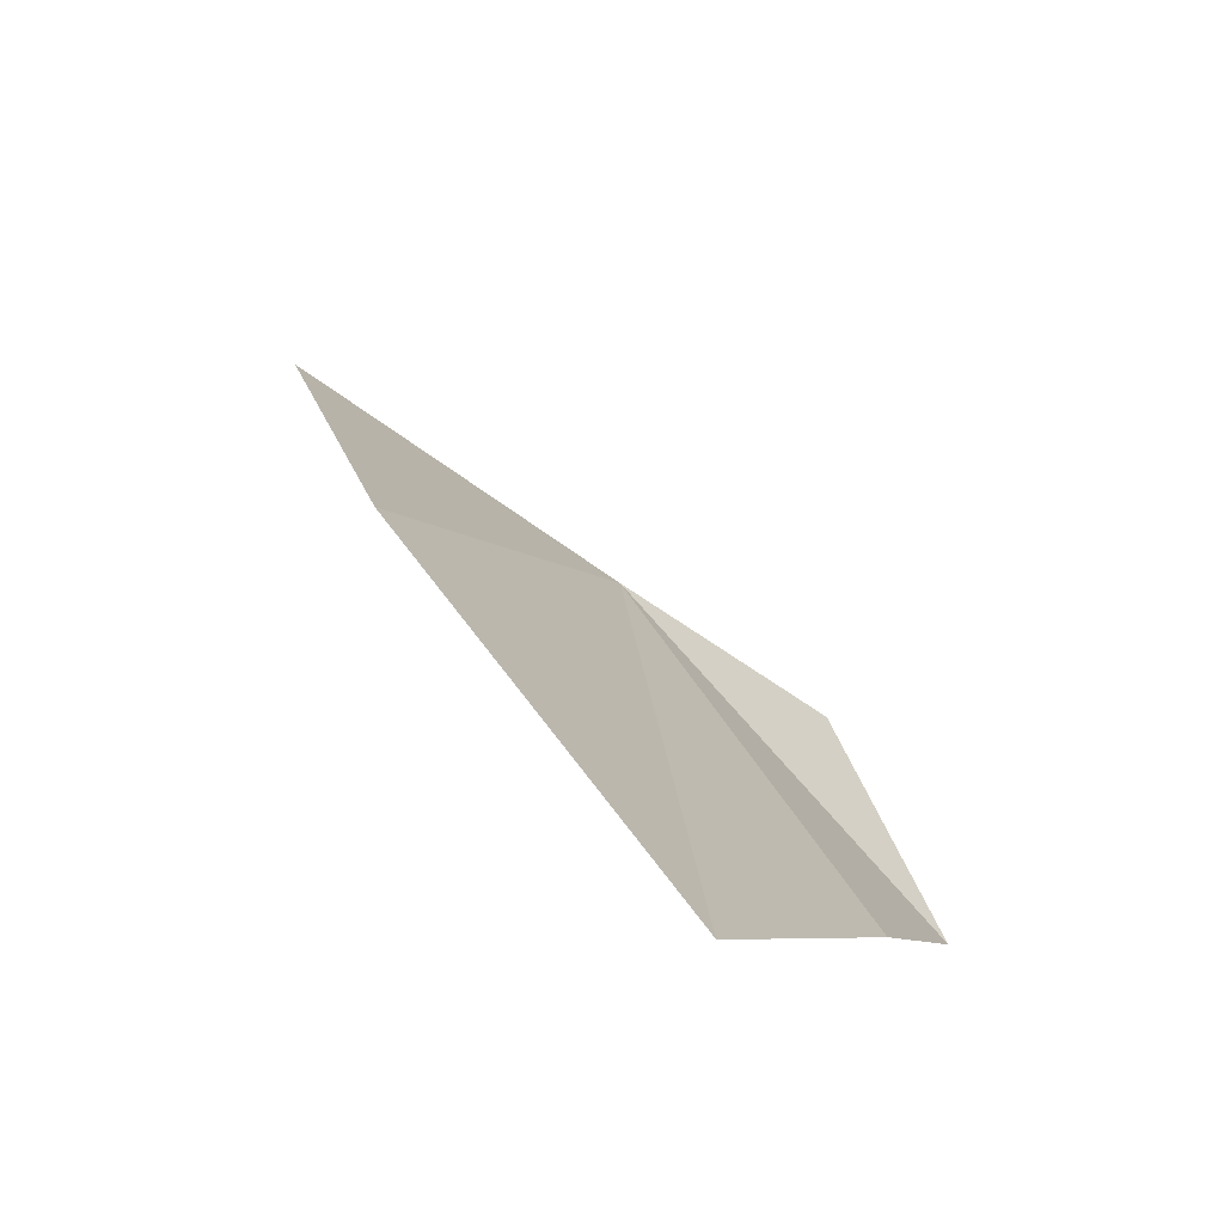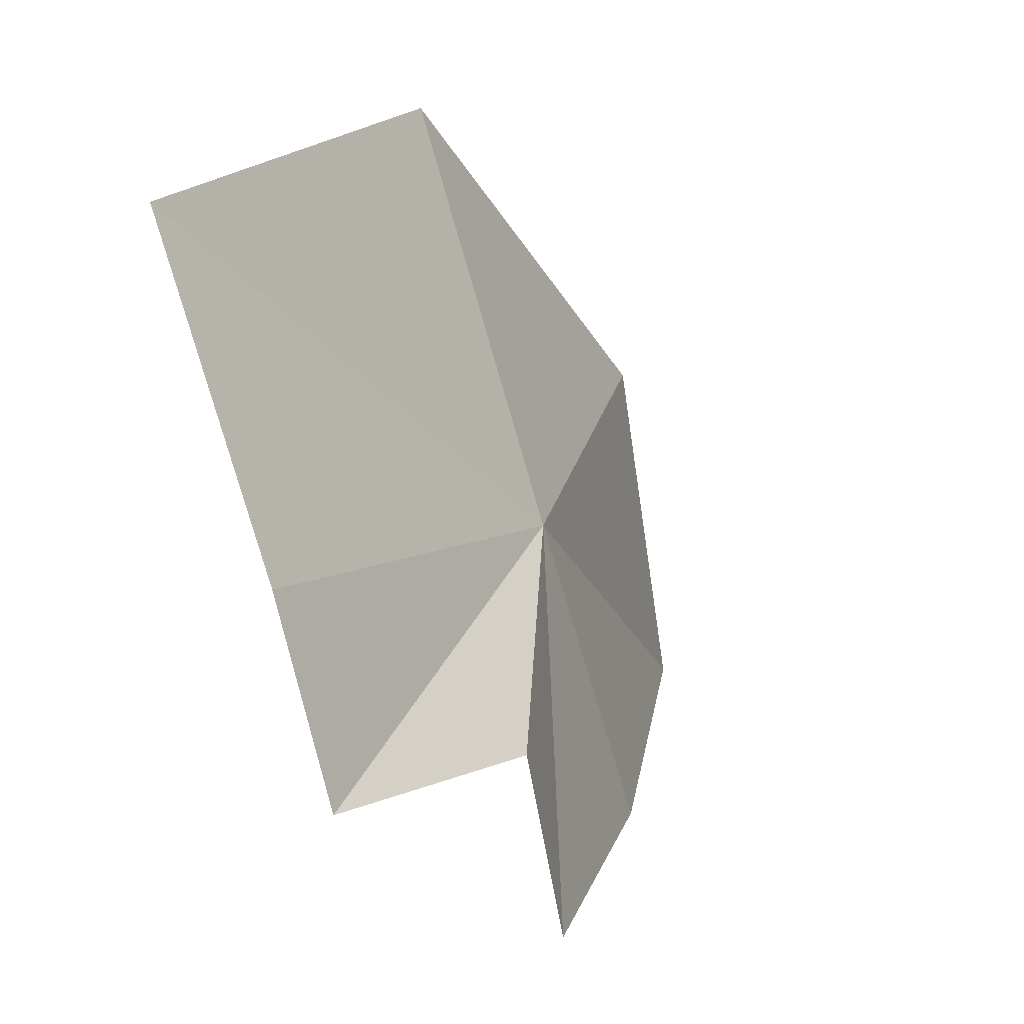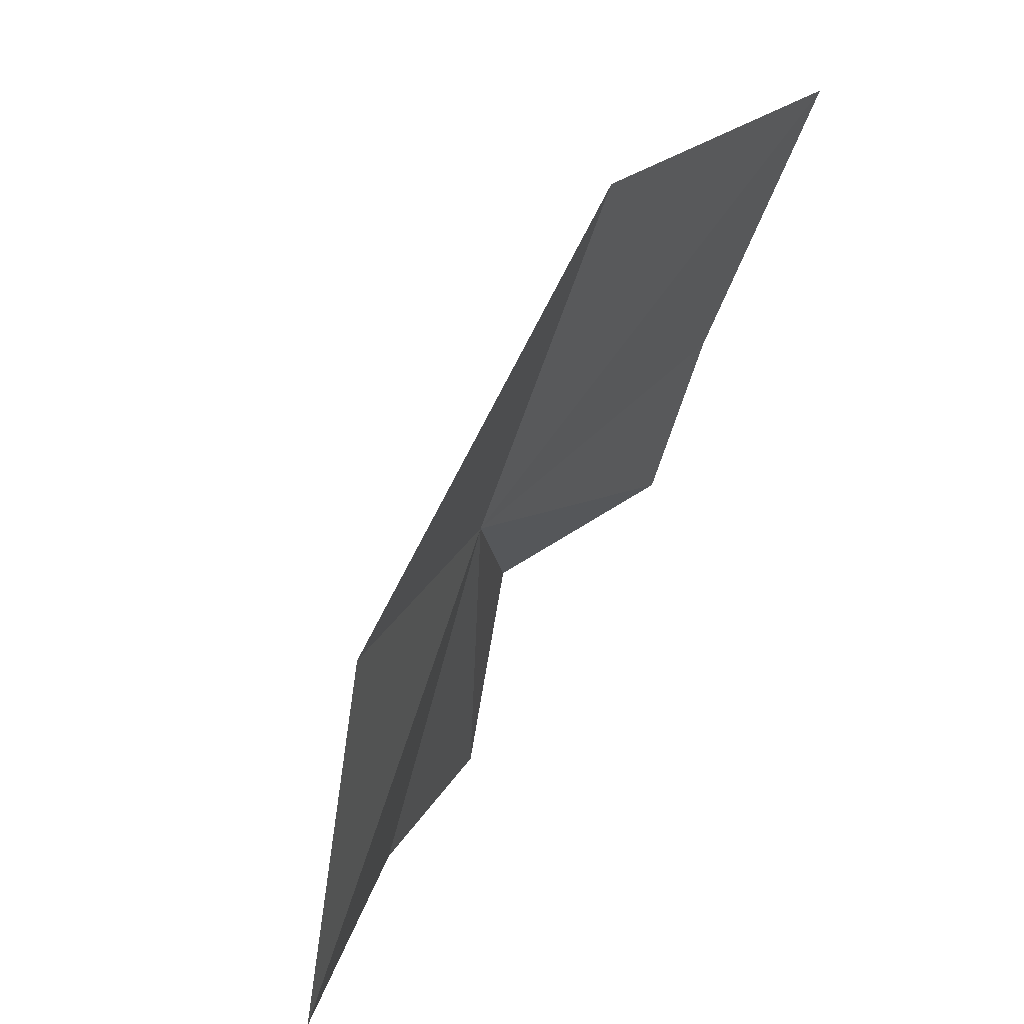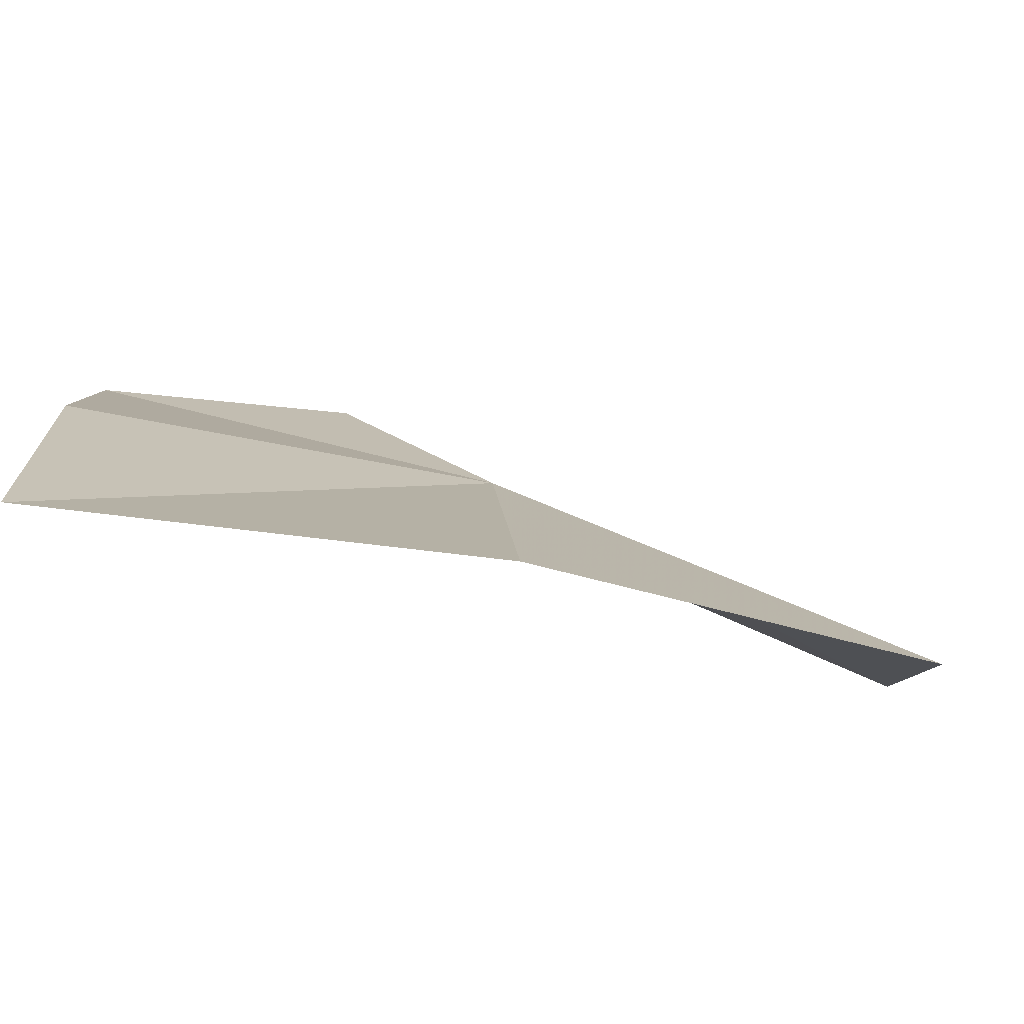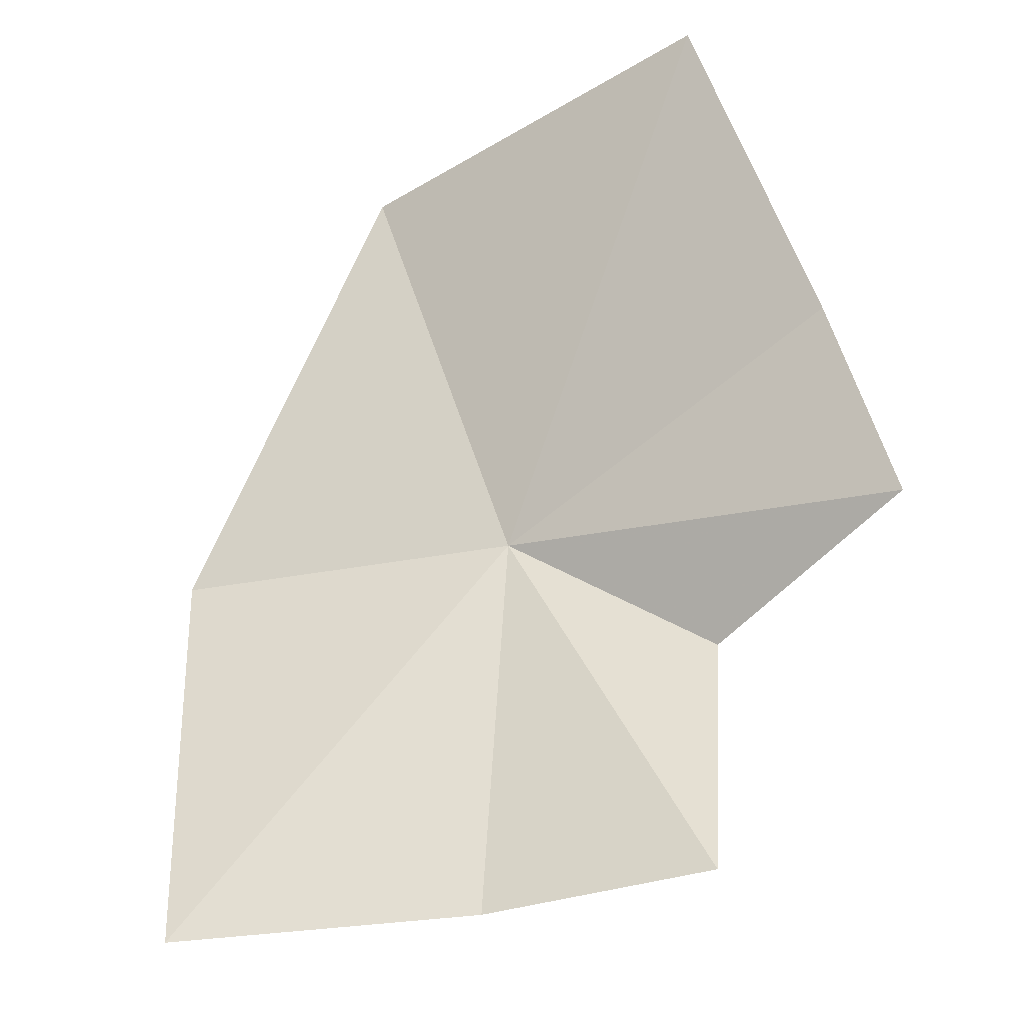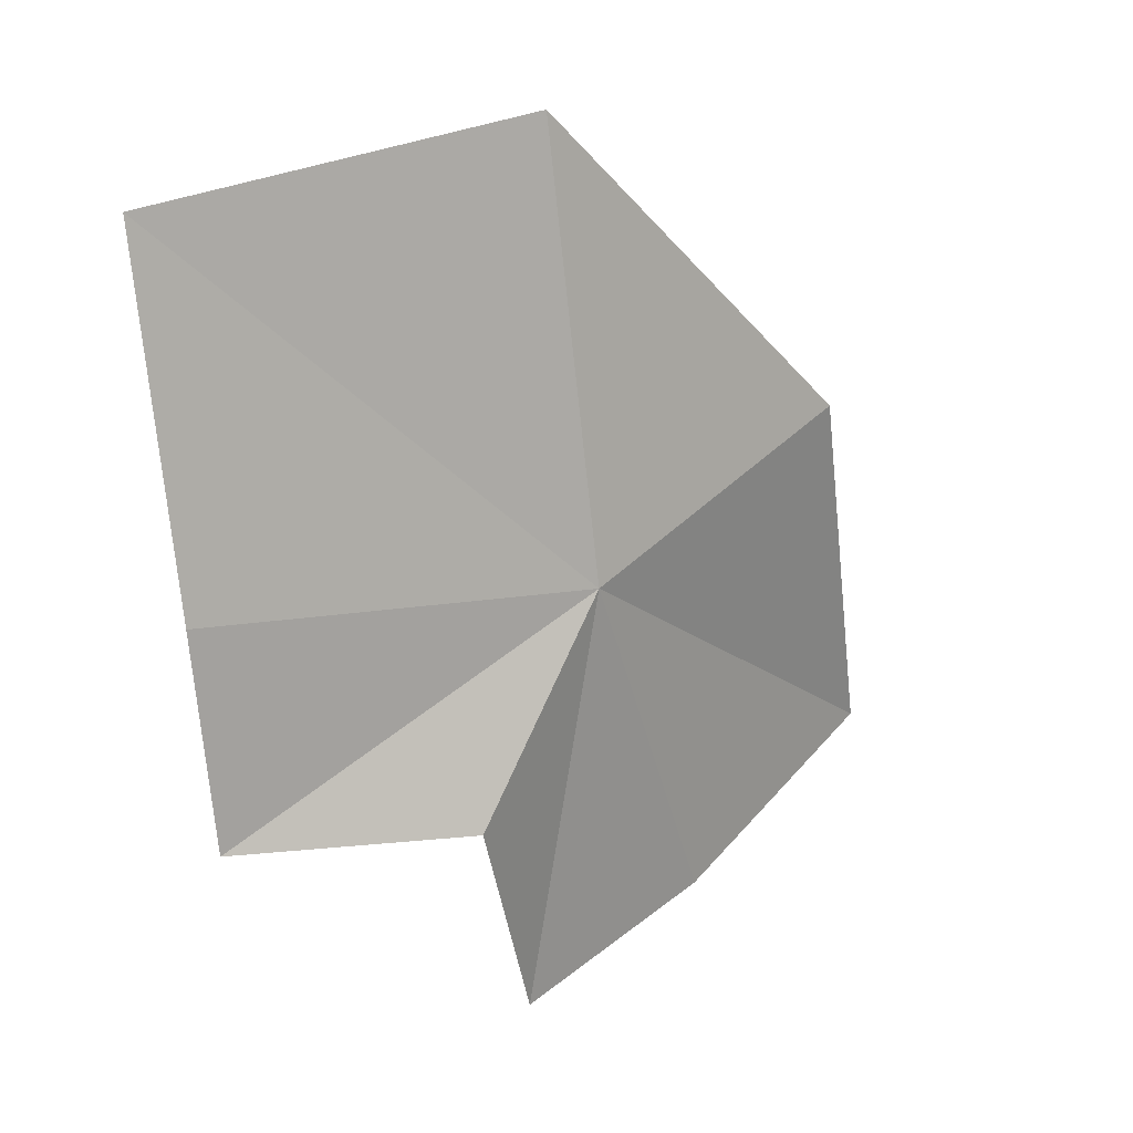
<metadata>
{"format":"obj","ext":"obj","renderer":"f3d","projection":"perspective","resolution":1024,"background":"white","views":[{"elev":72.7,"azim":-20.9,"up":"+Z"},{"elev":28.0,"azim":50.7,"up":"+Z"},{"elev":23.0,"azim":-128.1,"up":"+Z"},{"elev":66.3,"azim":-91.9,"up":"+Y"},{"elev":-43.7,"azim":-40.6,"up":"+Z"},{"elev":40.8,"azim":76.8,"up":"+Z"}]}
</metadata>
<code>
v 19.06 31.72 32.12
v 15.64 31.63 39.31
v 15.48 36.91 32.44
v 16.31 37.63 25.26
v 19.91 33.4 25.25
v 21.99 29.8 25.25
v 21.73 29.12 29.51
v 21.96 24.84 30.32
v 17.64 24.83 39.62
v 20.52 24.83 33.91
f 1 3 2
f 1 4 3
f 1 5 4
f 1 6 5
f 1 7 6
f 1 8 7
f 1 2 9
f 1 9 10
f 1 10 8

</code>
